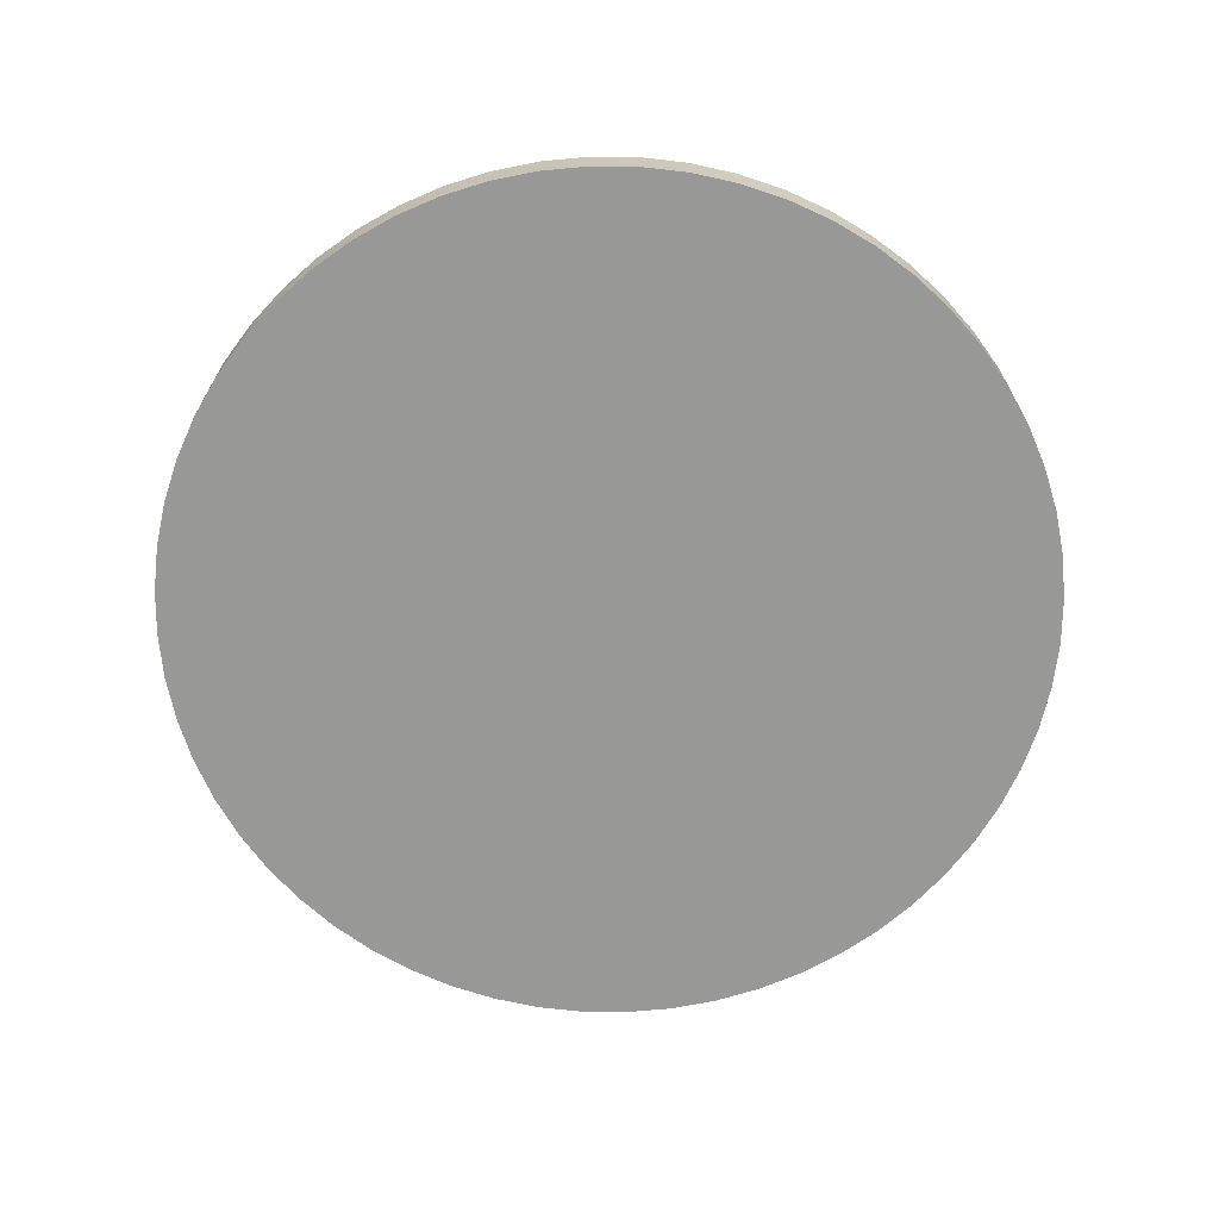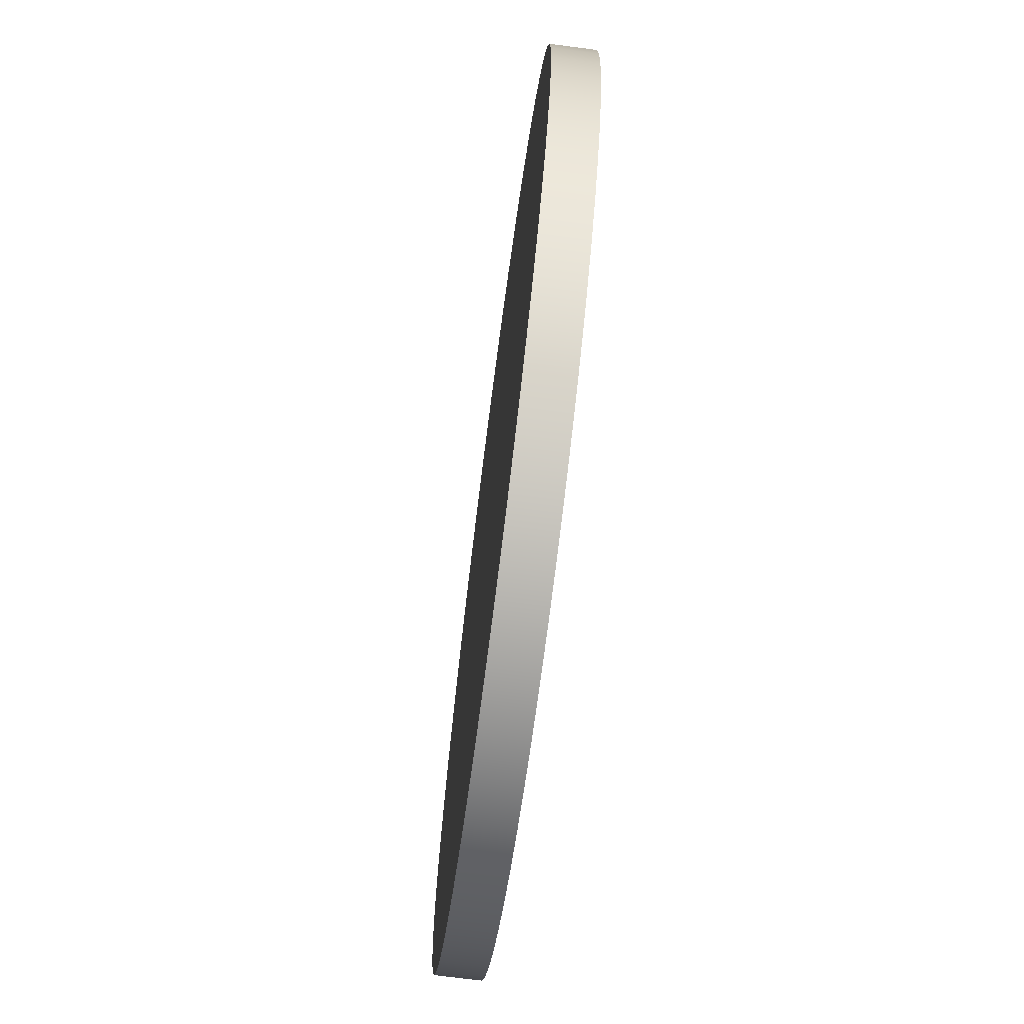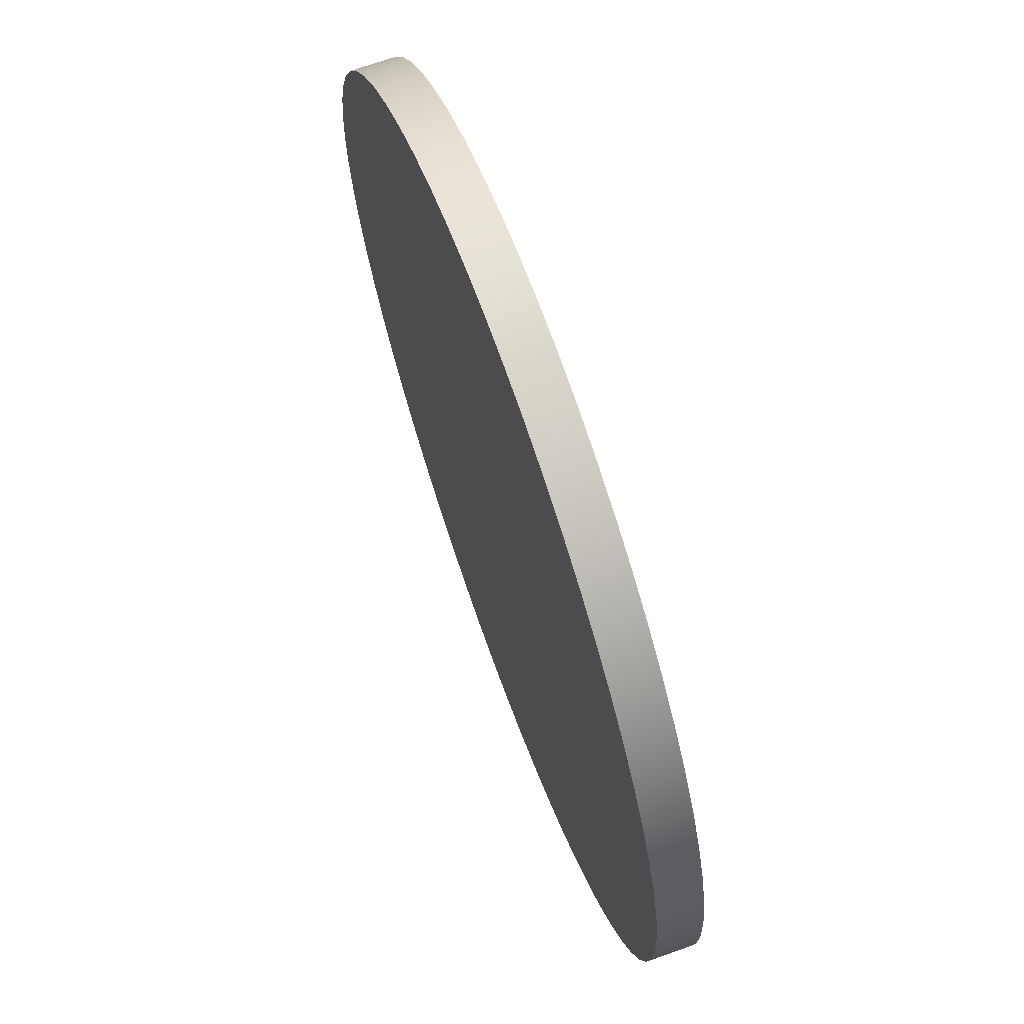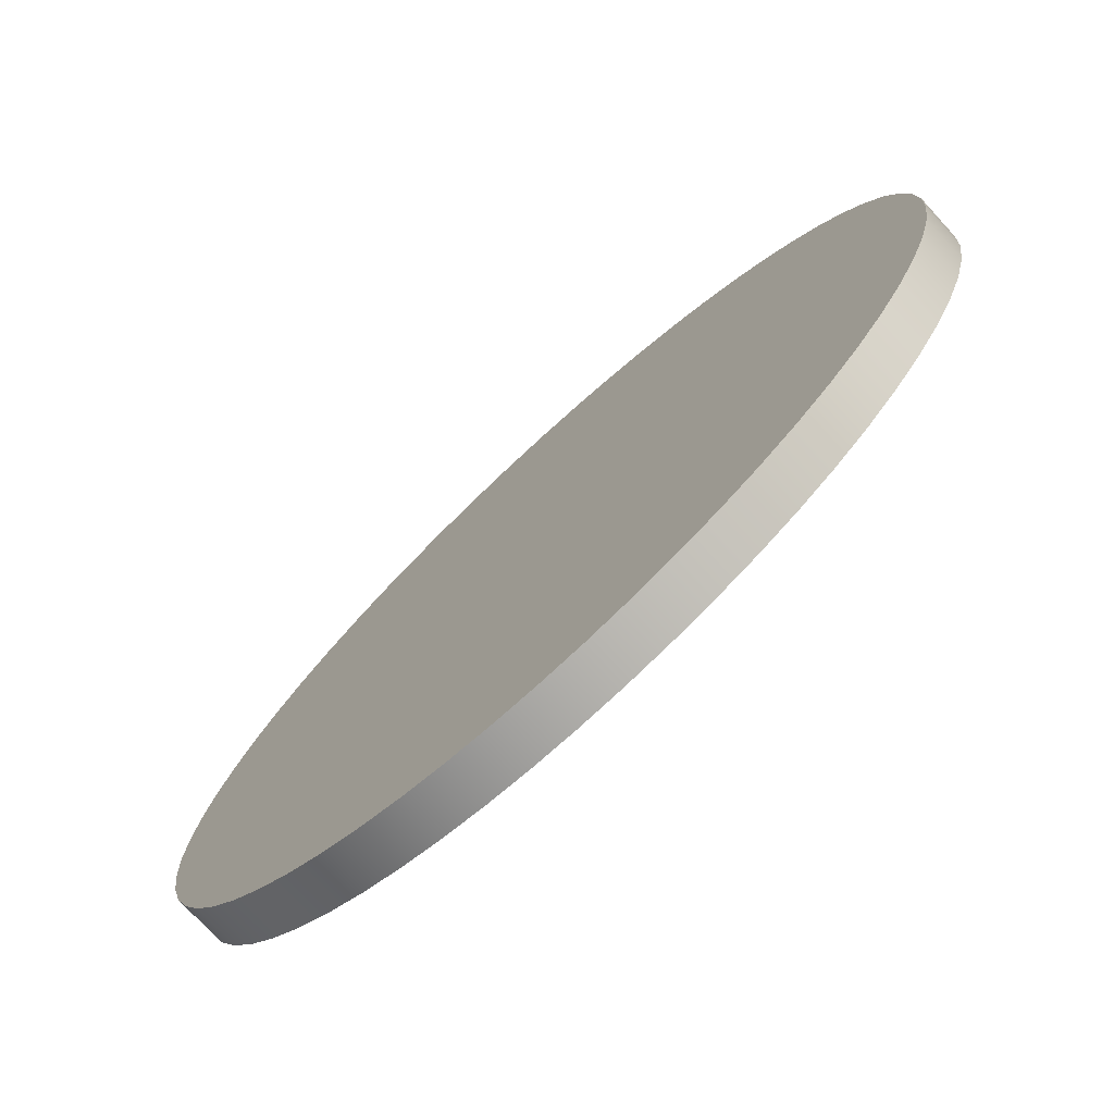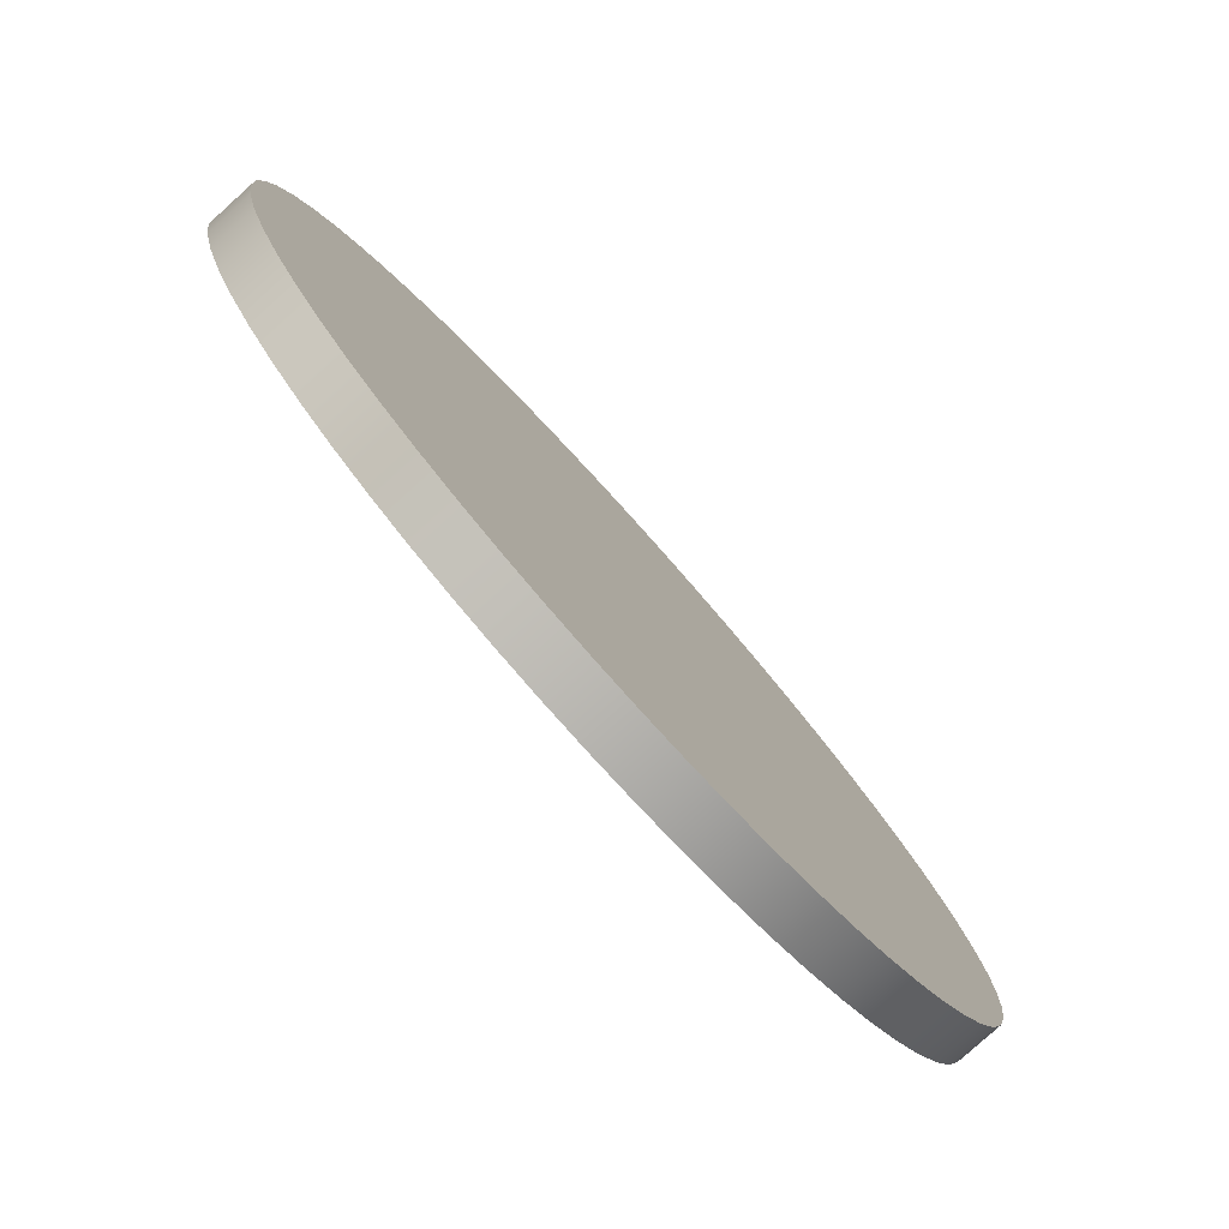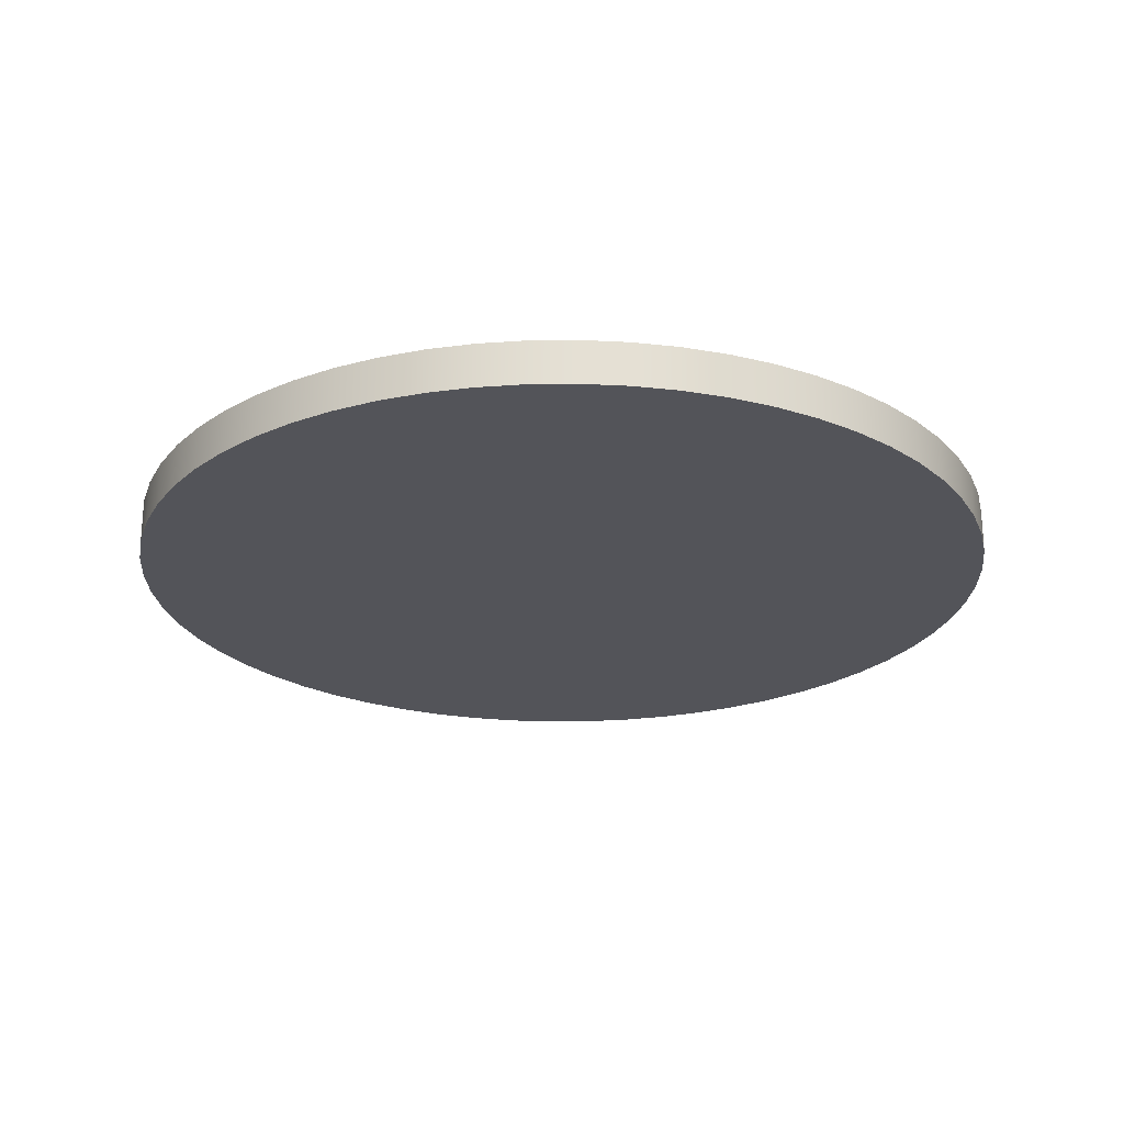
<metadata>
{"format":"obj","ext":"obj","renderer":"f3d","projection":"perspective","resolution":1024,"background":"white","views":[{"elev":-68.4,"azim":38.4,"up":"+Y"},{"elev":-72.2,"azim":82.6,"up":"+Z"},{"elev":68.7,"azim":-109.7,"up":"+Z"},{"elev":-75.7,"azim":42.6,"up":"+Z"},{"elev":-80.0,"azim":132.0,"up":"+Z"},{"elev":-23.7,"azim":100.1,"up":"+Y"}]}
</metadata>
<code>
v -50 5 6.123e-15
v -49.73 5 -5.226
v -48.91 5 -10.4
v -47.55 5 -15.45
v -45.68 5 -20.34
v -43.3 5 -25
v -40.45 5 -29.39
v -37.16 5 -33.46
v -33.46 5 -37.16
v -29.39 5 -40.45
v -25 5 -43.3
v -20.34 5 -45.68
v -15.45 5 -47.55
v -10.4 5 -48.91
v -5.226 5 -49.73
v 3.062e-15 5 -50
v 5.226 5 -49.73
v 10.4 5 -48.91
v 15.45 5 -47.55
v 20.34 5 -45.68
v 25 5 -43.3
v 29.39 5 -40.45
v 33.46 5 -37.16
v 37.16 5 -33.46
v 40.45 5 -29.39
v 43.3 5 -25
v 45.68 5 -20.34
v 47.55 5 -15.45
v 48.91 5 -10.4
v 49.73 5 -5.226
v 50 5 0
v 49.73 5 5.226
v 48.91 5 10.4
v 47.55 5 15.45
v 45.68 5 20.34
v 43.3 5 25
v 40.45 5 29.39
v 37.16 5 33.46
v 33.46 5 37.16
v 29.39 5 40.45
v 25 5 43.3
v 20.34 5 45.68
v 15.45 5 47.55
v 10.4 5 48.91
v 5.226 5 49.73
v 3.062e-15 5 50
v -5.226 5 49.73
v -10.4 5 48.91
v -15.45 5 47.55
v -20.34 5 45.68
v -25 5 43.3
v -29.39 5 40.45
v -33.46 5 37.16
v -37.16 5 33.46
v -40.45 5 29.39
v -43.3 5 25
v -45.68 5 20.34
v -47.55 5 15.45
v -48.91 5 10.4
v -49.73 5 5.226
v -50 0 6.123e-15
v -49.73 0 5.226
v -48.91 0 10.4
v -47.55 0 15.45
v -45.68 0 20.34
v -43.3 0 25
v -40.45 0 29.39
v -37.16 0 33.46
v -33.46 0 37.16
v -29.39 0 40.45
v -25 0 43.3
v -20.34 0 45.68
v -15.45 0 47.55
v -10.4 0 48.91
v -5.226 0 49.73
v 3.062e-15 0 50
v 5.226 0 49.73
v 10.4 0 48.91
v 15.45 0 47.55
v 20.34 0 45.68
v 25 0 43.3
v 29.39 0 40.45
v 33.46 0 37.16
v 37.16 0 33.46
v 40.45 0 29.39
v 43.3 0 25
v 45.68 0 20.34
v 47.55 0 15.45
v 48.91 0 10.4
v 49.73 0 5.226
v 50 0 0
v 49.73 0 -5.226
v 48.91 0 -10.4
v 47.55 0 -15.45
v 45.68 0 -20.34
v 43.3 0 -25
v 40.45 0 -29.39
v 37.16 0 -33.46
v 33.46 0 -37.16
v 29.39 0 -40.45
v 25 0 -43.3
v 20.34 0 -45.68
v 15.45 0 -47.55
v 10.4 0 -48.91
v 5.226 0 -49.73
v 3.062e-15 0 -50
v -5.226 0 -49.73
v -10.4 0 -48.91
v -15.45 0 -47.55
v -20.34 0 -45.68
v -25 0 -43.3
v -29.39 0 -40.45
v -33.46 0 -37.16
v -37.16 0 -33.46
v -40.45 0 -29.39
v -43.3 0 -25
v -45.68 0 -20.34
v -47.55 0 -15.45
v -48.91 0 -10.4
v -49.73 0 -5.226
v -50 0 6.123e-15
v -50 5 6.123e-15
v -50 5 6.123e-15
v -49.73 5 5.226
v -48.91 5 10.4
v -47.55 5 15.45
v -45.68 5 20.34
v -43.3 5 25
v -40.45 5 29.39
v -37.16 5 33.46
v -33.46 5 37.16
v -29.39 5 40.45
v -25 5 43.3
v -20.34 5 45.68
v -15.45 5 47.55
v -10.4 5 48.91
v -5.226 5 49.73
v 3.062e-15 5 50
v 5.226 5 49.73
v 10.4 5 48.91
v 15.45 5 47.55
v 20.34 5 45.68
v 25 5 43.3
v 29.39 5 40.45
v 33.46 5 37.16
v 37.16 5 33.46
v 40.45 5 29.39
v 43.3 5 25
v 45.68 5 20.34
v 47.55 5 15.45
v 48.91 5 10.4
v 49.73 5 5.226
v 50 5 0
v 49.73 5 -5.226
v 48.91 5 -10.4
v 47.55 5 -15.45
v 45.68 5 -20.34
v 43.3 5 -25
v 40.45 5 -29.39
v 37.16 5 -33.46
v 33.46 5 -37.16
v 29.39 5 -40.45
v 25 5 -43.3
v 20.34 5 -45.68
v 15.45 5 -47.55
v 10.4 5 -48.91
v 5.226 5 -49.73
v 3.062e-15 5 -50
v -5.226 5 -49.73
v -10.4 5 -48.91
v -15.45 5 -47.55
v -20.34 5 -45.68
v -25 5 -43.3
v -29.39 5 -40.45
v -33.46 5 -37.16
v -37.16 5 -33.46
v -40.45 5 -29.39
v -43.3 5 -25
v -45.68 5 -20.34
v -47.55 5 -15.45
v -48.91 5 -10.4
v -49.73 5 -5.226
v -50 0 6.123e-15
v -49.73 0 -5.226
v -48.91 0 -10.4
v -47.55 0 -15.45
v -45.68 0 -20.34
v -43.3 0 -25
v -40.45 0 -29.39
v -37.16 0 -33.46
v -33.46 0 -37.16
v -29.39 0 -40.45
v -25 0 -43.3
v -20.34 0 -45.68
v -15.45 0 -47.55
v -10.4 0 -48.91
v -5.226 0 -49.73
v 3.062e-15 0 -50
v 5.226 0 -49.73
v 10.4 0 -48.91
v 15.45 0 -47.55
v 20.34 0 -45.68
v 25 0 -43.3
v 29.39 0 -40.45
v 33.46 0 -37.16
v 37.16 0 -33.46
v 40.45 0 -29.39
v 43.3 0 -25
v 45.68 0 -20.34
v 47.55 0 -15.45
v 48.91 0 -10.4
v 49.73 0 -5.226
v 50 0 0
v 49.73 0 5.226
v 48.91 0 10.4
v 47.55 0 15.45
v 45.68 0 20.34
v 43.3 0 25
v 40.45 0 29.39
v 37.16 0 33.46
v 33.46 0 37.16
v 29.39 0 40.45
v 25 0 43.3
v 20.34 0 45.68
v 15.45 0 47.55
v 10.4 0 48.91
v 5.226 0 49.73
v 3.062e-15 0 50
v -5.226 0 49.73
v -10.4 0 48.91
v -15.45 0 47.55
v -20.34 0 45.68
v -25 0 43.3
v -29.39 0 40.45
v -33.46 0 37.16
v -37.16 0 33.46
v -40.45 0 29.39
v -43.3 0 25
v -45.68 0 20.34
v -47.55 0 15.45
v -48.91 0 10.4
v -49.73 0 5.226
g a715dee4-e361-11ea-947c-54bf646e7e1f
f 2 120 1
f 1 120 121
f 122 61 60
f 60 61 62
f 60 62 59
f 59 62 63
f 59 63 58
f 58 63 64
f 58 64 57
f 57 64 65
f 57 65 56
f 56 65 66
f 56 66 55
f 55 66 67
f 55 67 54
f 54 67 68
f 54 68 53
f 53 68 69
f 53 69 52
f 52 69 70
f 52 70 51
f 51 70 71
f 51 71 50
f 50 71 72
f 50 72 49
f 49 72 73
f 49 73 48
f 48 73 74
f 48 74 47
f 47 74 75
f 47 75 46
f 46 75 76
f 46 76 45
f 45 76 77
f 45 77 44
f 44 77 78
f 44 78 43
f 43 78 79
f 43 79 42
f 42 79 80
f 42 80 41
f 41 80 81
f 41 81 40
f 40 81 82
f 40 82 39
f 39 82 83
f 39 83 38
f 38 83 84
f 38 84 37
f 37 84 85
f 37 85 36
f 36 85 86
f 36 86 35
f 35 86 87
f 35 87 34
f 34 87 88
f 34 88 33
f 33 88 89
f 33 89 32
f 32 89 90
f 32 90 31
f 31 90 91
f 31 91 30
f 30 91 92
f 30 92 29
f 29 92 93
f 29 93 28
f 28 93 94
f 28 94 27
f 27 94 95
f 27 95 26
f 26 95 96
f 26 96 25
f 25 96 97
f 25 97 24
f 24 97 98
f 24 98 23
f 23 98 99
f 23 99 22
f 22 99 100
f 22 100 21
f 21 100 101
f 21 101 20
f 20 101 102
f 20 102 19
f 19 102 103
f 19 103 18
f 18 103 104
f 18 104 17
f 17 104 105
f 17 105 16
f 16 105 106
f 16 106 15
f 15 106 107
f 15 107 14
f 14 107 108
f 14 108 13
f 13 108 109
f 13 109 12
f 12 109 110
f 12 110 11
f 11 110 111
f 11 111 10
f 10 111 112
f 10 112 9
f 9 112 113
f 9 113 8
f 8 113 114
f 8 114 7
f 7 114 115
f 7 115 6
f 6 115 116
f 6 116 5
f 5 116 117
f 5 117 4
f 4 117 118
f 4 118 3
f 3 118 119
f 3 119 2
f 2 119 120
g a71605e8-e361-11ea-bbe1-54bf646e7e1f
f 124 152 123
f 123 152 153
f 123 153 182
f 182 153 154
f 182 154 181
f 181 154 155
f 181 155 180
f 180 155 156
f 180 156 179
f 179 156 157
f 179 157 178
f 178 157 158
f 178 158 177
f 177 158 159
f 177 159 176
f 176 159 160
f 176 160 175
f 175 160 161
f 175 161 174
f 174 161 162
f 174 162 173
f 173 162 163
f 173 163 172
f 172 163 164
f 172 164 171
f 171 164 165
f 171 165 170
f 170 165 166
f 170 166 169
f 169 166 167
f 169 167 168
f 152 124 151
f 151 124 125
f 151 125 150
f 150 125 126
f 150 126 149
f 149 126 127
f 149 127 148
f 148 127 128
f 148 128 147
f 147 128 129
f 147 129 146
f 146 129 130
f 146 130 145
f 145 130 131
f 145 131 144
f 144 131 132
f 144 132 143
f 143 132 133
f 143 133 142
f 142 133 134
f 142 134 141
f 141 134 135
f 141 135 140
f 140 135 136
f 140 136 139
f 139 136 137
f 139 137 138
g a7162cf8-e361-11ea-9473-54bf646e7e1f
f 184 212 183
f 183 212 213
f 183 213 242
f 242 213 214
f 242 214 241
f 241 214 215
f 241 215 240
f 240 215 216
f 240 216 239
f 239 216 217
f 239 217 238
f 238 217 218
f 238 218 237
f 237 218 219
f 237 219 236
f 236 219 220
f 236 220 235
f 235 220 221
f 235 221 234
f 234 221 222
f 234 222 233
f 233 222 223
f 233 223 232
f 232 223 224
f 232 224 231
f 231 224 225
f 231 225 230
f 230 225 226
f 230 226 229
f 229 226 227
f 229 227 228
f 212 184 211
f 211 184 185
f 211 185 210
f 210 185 186
f 210 186 209
f 209 186 187
f 209 187 208
f 208 187 188
f 208 188 207
f 207 188 189
f 207 189 206
f 206 189 190
f 206 190 205
f 205 190 191
f 205 191 204
f 204 191 192
f 204 192 203
f 203 192 193
f 203 193 202
f 202 193 194
f 202 194 201
f 201 194 195
f 201 195 200
f 200 195 196
f 200 196 199
f 199 196 197
f 199 197 198

</code>
